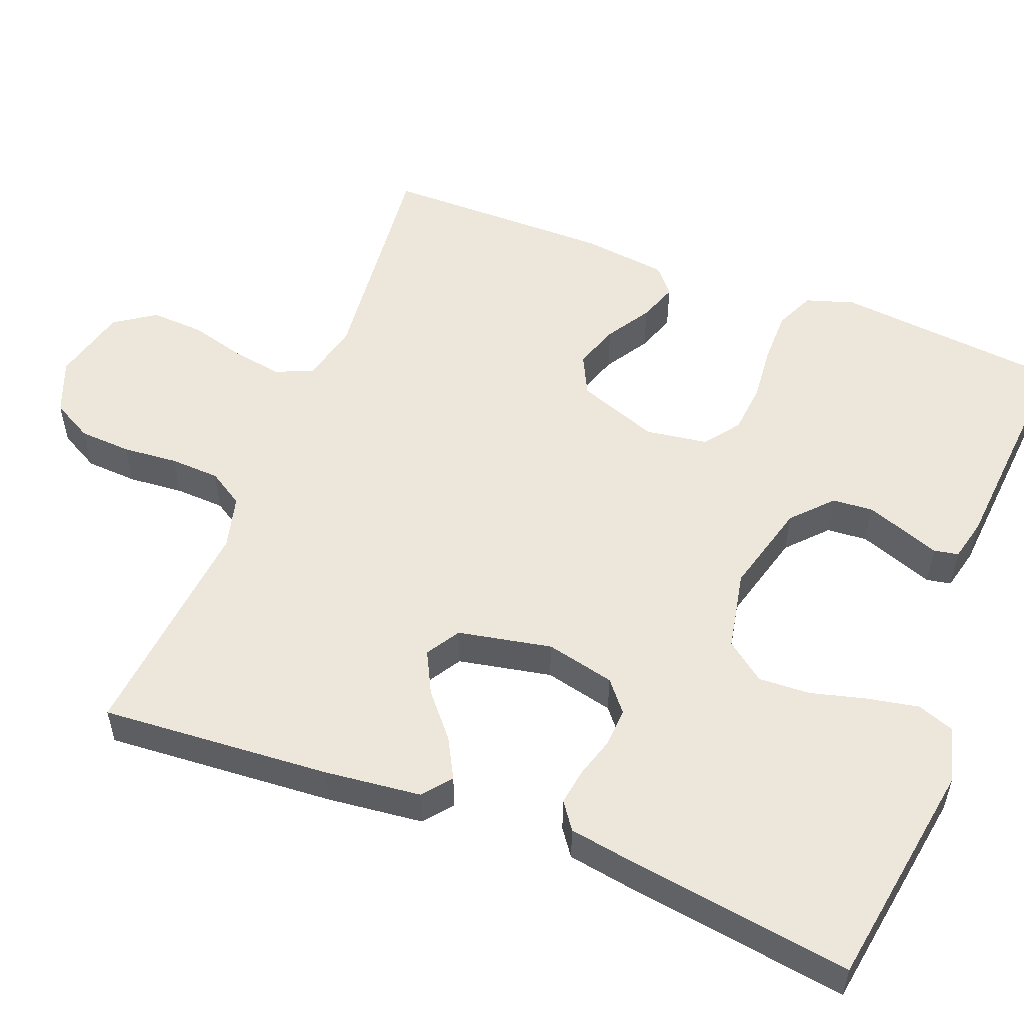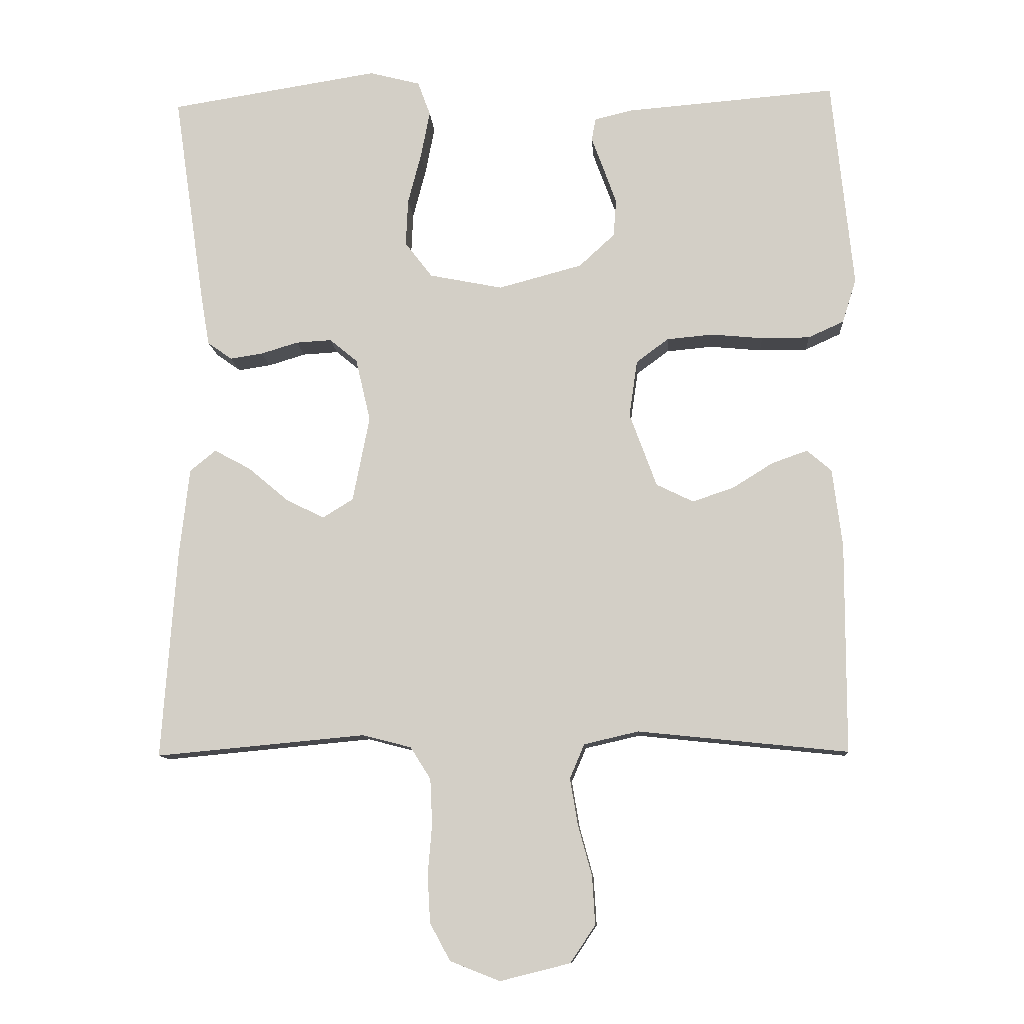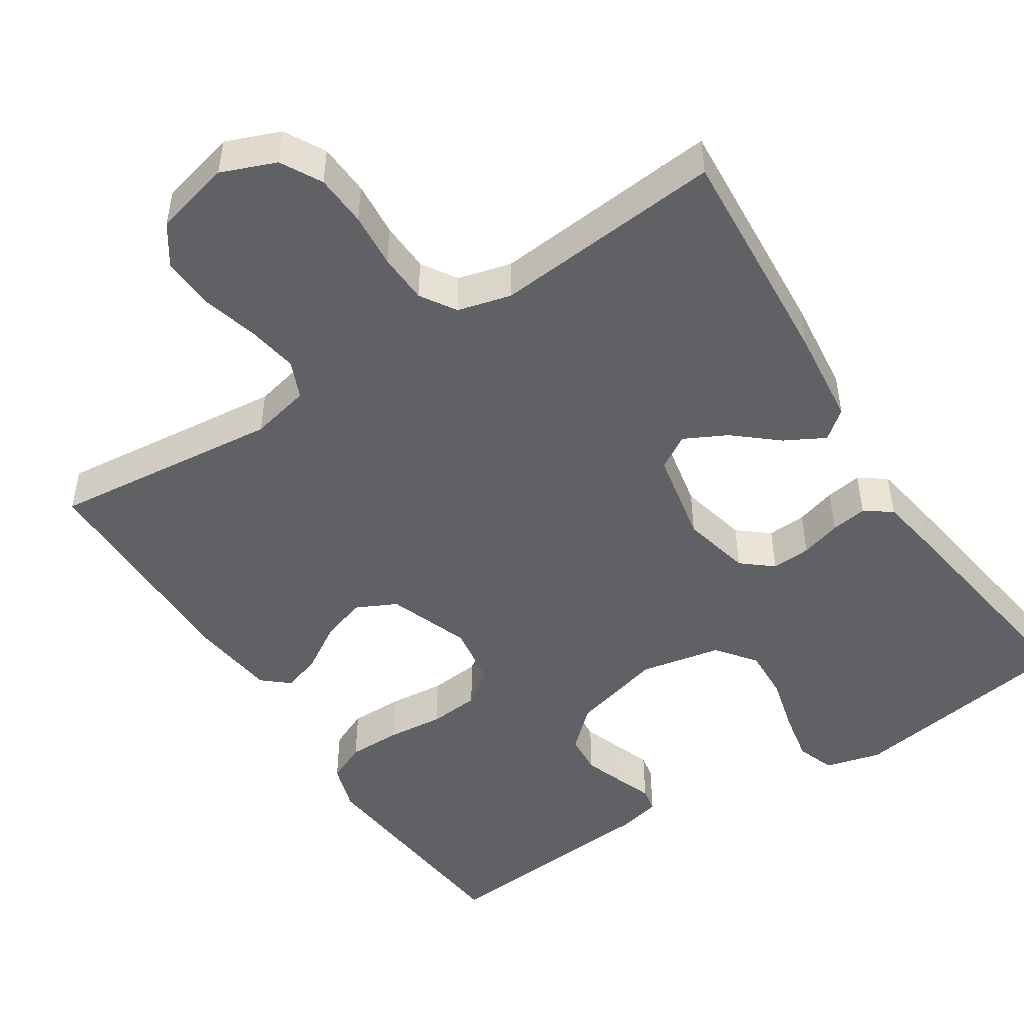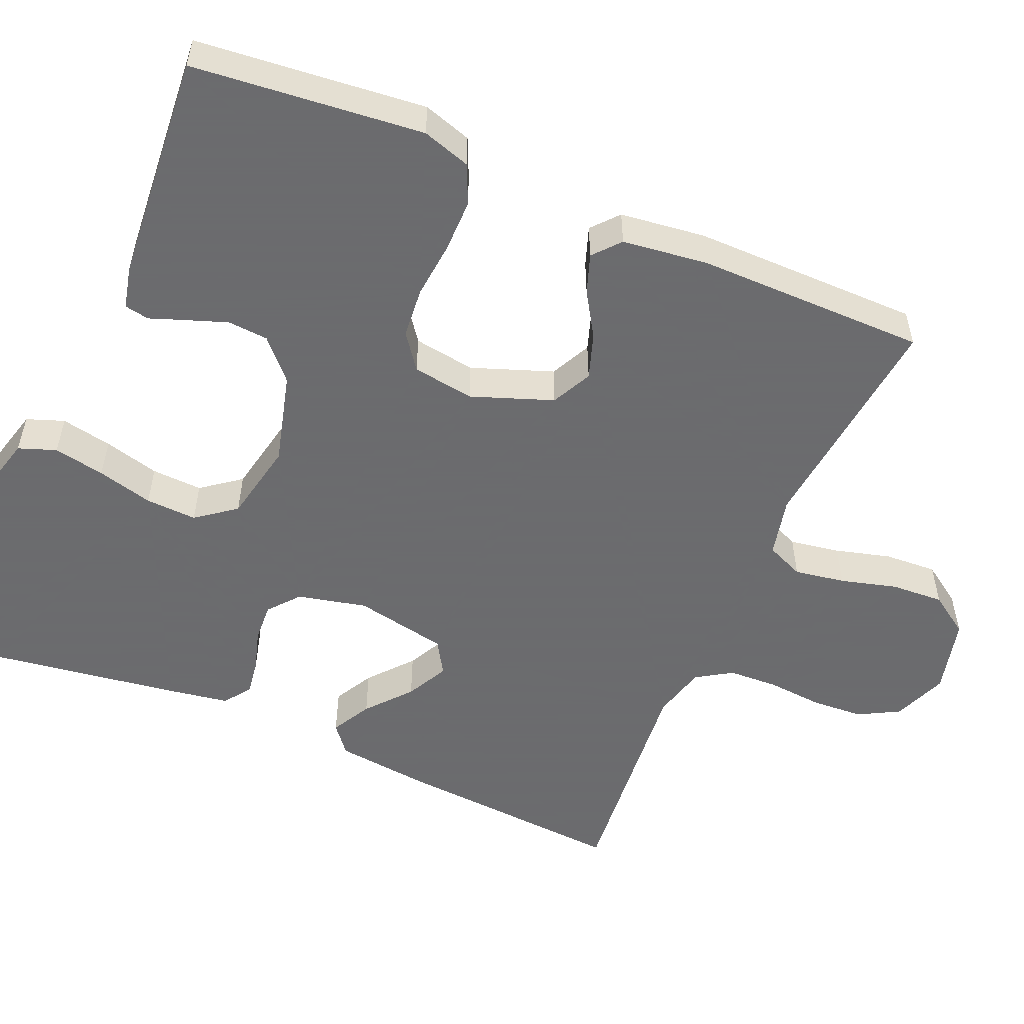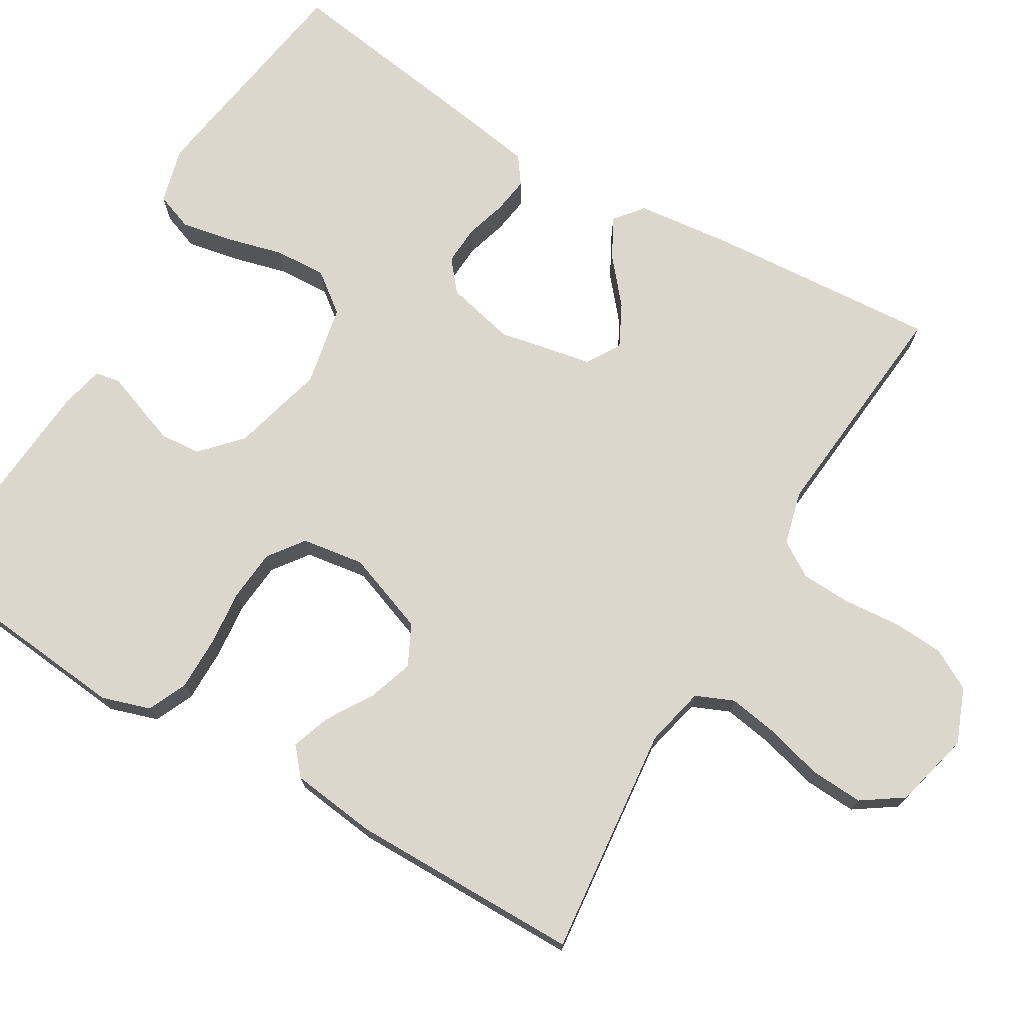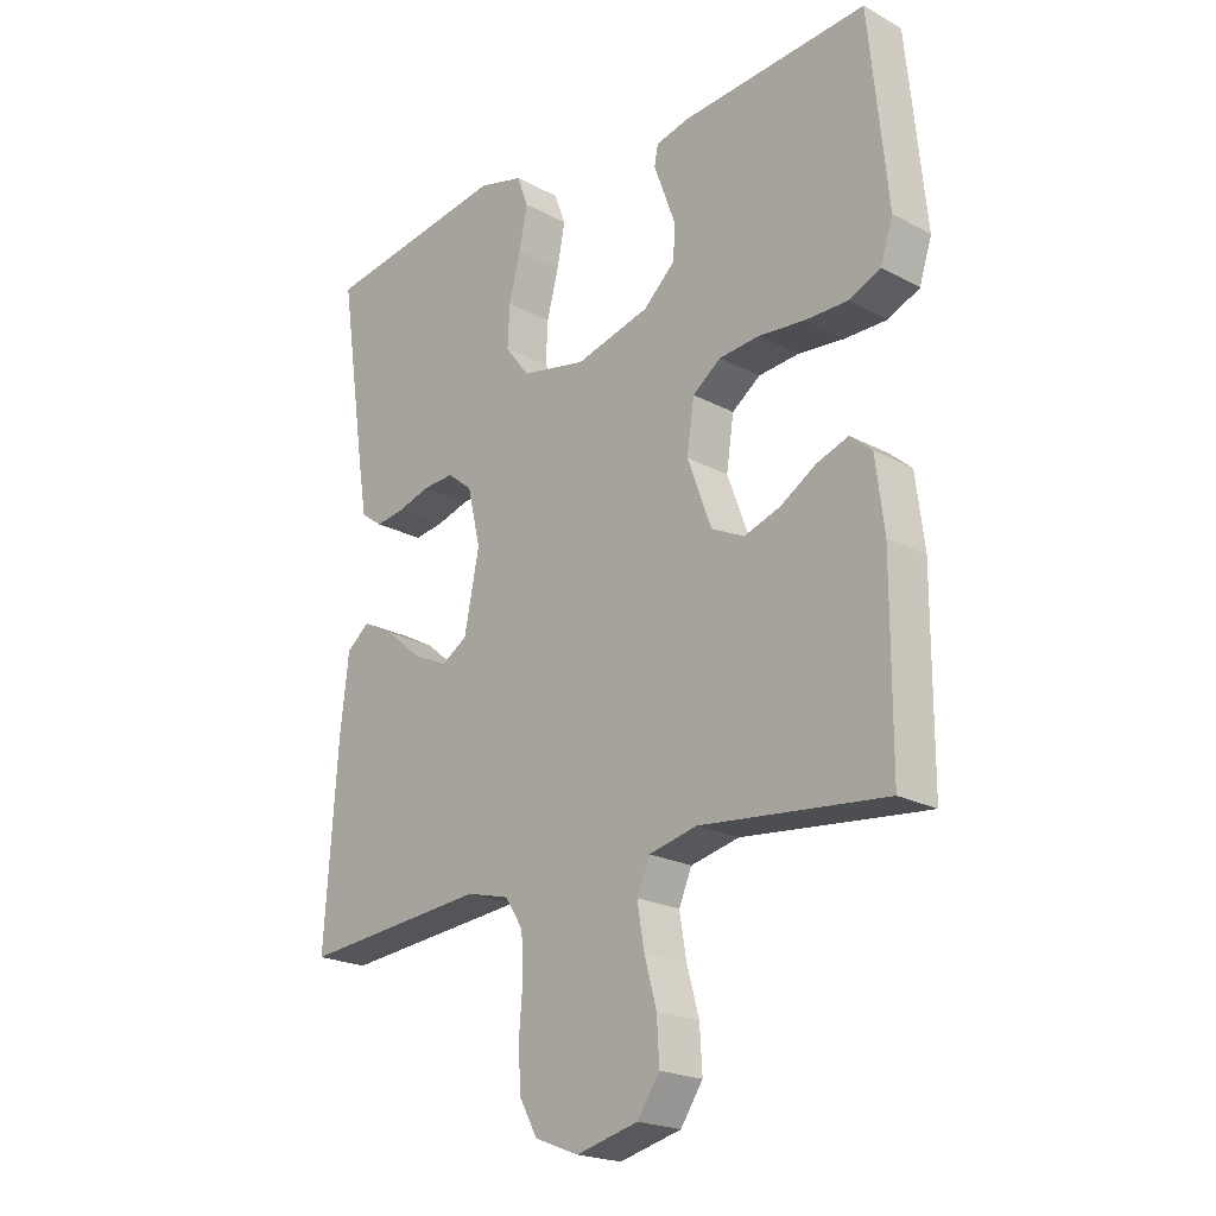
<metadata>
{"format":"obj","ext":"obj","renderer":"f3d","projection":"perspective","resolution":1024,"background":"white","views":[{"elev":53.7,"azim":-68.7,"up":"+Y"},{"elev":-10.8,"azim":3.9,"up":"+Z"},{"elev":-48.7,"azim":-147.1,"up":"+Y"},{"elev":-53.5,"azim":66.7,"up":"+Y"},{"elev":73.1,"azim":120.5,"up":"+Y"},{"elev":-21.3,"azim":46.3,"up":"+Z"}]}
</metadata>
<code>
v -0.5 0.07 -0.5
v -0.479 0.07 -0.2
v -0.465 0.07 -0.075
v -0.428 0.07 -0.045
v -0.376 0.07 -0.073
v -0.319 0.07 -0.121
v -0.264 0.07 -0.149
v -0.22 0.07 -0.122
v -0.196 0.07 0
v -0.217 0.07 0.09
v -0.257 0.07 0.123
v -0.308 0.07 0.12
v -0.361 0.07 0.104
v -0.408 0.07 0.097
v -0.443 0.07 0.122
v -0.456 0.07 0.2
v -0.5 0.07 0.5
v -0.2 0.07 0.547
v -0.127 0.07 0.528
v -0.109 0.07 0.479
v -0.122 0.07 0.412
v -0.141 0.07 0.339
v -0.144 0.07 0.272
v -0.105 0.07 0.221
v 0 0.07 0.2
v 0.12 0.07 0.232
v 0.171 0.07 0.279
v 0.175 0.07 0.332
v 0.156 0.07 0.385
v 0.139 0.07 0.431
v 0.145 0.07 0.463
v 0.2 0.07 0.476
v 0.5 0.07 0.5
v 0.53 0.07 0.2
v 0.51 0.07 0.137
v 0.459 0.07 0.114
v 0.39 0.07 0.114
v 0.316 0.07 0.121
v 0.25 0.07 0.115
v 0.204 0.07 0.081
v 0.192 0.07 0
v 0.231 0.07 -0.106
v 0.284 0.07 -0.132
v 0.343 0.07 -0.112
v 0.401 0.07 -0.076
v 0.452 0.07 -0.058
v 0.487 0.07 -0.088
v 0.501 0.07 -0.2
v 0.5 0.07 -0.5
v 0.2 0.07 -0.469
v 0.122 0.07 -0.487
v 0.101 0.07 -0.536
v 0.112 0.07 -0.602
v 0.132 0.07 -0.675
v 0.136 0.07 -0.744
v 0.1 0.07 -0.797
v 0 0.07 -0.822
v -0.071 0.07 -0.794
v -0.1 0.07 -0.741
v -0.104 0.07 -0.673
v -0.098 0.07 -0.601
v -0.101 0.07 -0.536
v -0.13 0.07 -0.49
v -0.2 0.07 -0.472
v -0.5 0 -0.5
v -0.479 0 -0.2
v -0.465 0 -0.075
v -0.428 0 -0.045
v -0.376 0 -0.073
v -0.319 0 -0.121
v -0.264 0 -0.149
v -0.22 0 -0.122
v -0.196 0 0
v -0.217 0 0.09
v -0.257 0 0.123
v -0.308 0 0.12
v -0.361 0 0.104
v -0.408 0 0.097
v -0.443 0 0.122
v -0.456 0 0.2
v -0.5 0 0.5
v -0.2 0 0.547
v -0.127 0 0.528
v -0.109 0 0.479
v -0.122 0 0.412
v -0.141 0 0.339
v -0.144 0 0.272
v -0.105 0 0.221
v 0 0 0.2
v 0.12 0 0.232
v 0.171 0 0.279
v 0.175 0 0.332
v 0.156 0 0.385
v 0.139 0 0.431
v 0.145 0 0.463
v 0.2 0 0.476
v 0.5 0 0.5
v 0.53 0 0.2
v 0.51 0 0.137
v 0.459 0 0.114
v 0.39 0 0.114
v 0.316 0 0.121
v 0.25 0 0.115
v 0.204 0 0.081
v 0.192 0 0
v 0.231 0 -0.106
v 0.284 0 -0.132
v 0.343 0 -0.112
v 0.401 0 -0.076
v 0.452 0 -0.058
v 0.487 0 -0.088
v 0.501 0 -0.2
v 0.5 0 -0.5
v 0.2 0 -0.469
v 0.122 0 -0.487
v 0.101 0 -0.536
v 0.112 0 -0.602
v 0.132 0 -0.675
v 0.136 0 -0.744
v 0.1 0 -0.797
v 0 0 -0.822
v -0.071 0 -0.794
v -0.1 0 -0.741
v -0.104 0 -0.673
v -0.098 0 -0.601
v -0.101 0 -0.536
v -0.13 0 -0.49
v -0.2 0 -0.472
f 59 60 61
f 58 59 61
f 57 58 61
f 56 57 61
f 55 56 61
f 54 55 61
f 53 54 61
f 52 53 61 62
f 51 52 62 63
f 48 49 50
f 47 48 50
f 46 47 50
f 45 46 50
f 44 45 50
f 51 63 64
f 50 51 64
f 44 50 64
f 43 44 64
f 36 37 38
f 35 36 38
f 34 35 38
f 33 34 38
f 32 33 38
f 31 32 38
f 30 31 38
f 29 30 38
f 28 29 38
f 27 28 38 39
f 26 27 39 40
f 20 21 22
f 19 20 22
f 18 19 22
f 17 18 22
f 16 17 22
f 15 16 22
f 14 15 22
f 13 14 22
f 12 13 22
f 11 12 22 23
f 10 11 23 24
f 4 5 6
f 3 4 6
f 2 3 6
f 1 2 6
f 64 1 6
f 64 6 7
f 64 7 8
f 43 64 8
f 42 43 8
f 41 42 8 9
f 41 9 10
f 40 41 10
f 26 40 10
f 25 26 10
f 10 24 25
f 125 124 123
f 125 123 122
f 125 122 121
f 125 121 120
f 125 120 119
f 125 119 118
f 125 118 117
f 126 125 117 116
f 127 126 116 115
f 114 113 112
f 114 112 111
f 114 111 110
f 114 110 109
f 114 109 108
f 128 127 115
f 128 115 114
f 128 114 108
f 128 108 107
f 102 101 100
f 102 100 99
f 102 99 98
f 102 98 97
f 102 97 96
f 102 96 95
f 102 95 94
f 102 94 93
f 102 93 92
f 103 102 92 91
f 104 103 91 90
f 86 85 84
f 86 84 83
f 86 83 82
f 86 82 81
f 86 81 80
f 86 80 79
f 86 79 78
f 86 78 77
f 86 77 76
f 87 86 76 75
f 88 87 75 74
f 70 69 68
f 70 68 67
f 70 67 66
f 70 66 65
f 70 65 128
f 71 70 128
f 72 71 128
f 72 128 107
f 72 107 106
f 73 72 106 105
f 74 73 105
f 74 105 104
f 74 104 90
f 74 90 89
f 89 88 74
f 1 65 66 2
f 2 66 67 3
f 3 67 68 4
f 4 68 69 5
f 5 69 70 6
f 6 70 71 7
f 7 71 72 8
f 8 72 73 9
f 9 73 74 10
f 10 74 75 11
f 11 75 76 12
f 12 76 77 13
f 13 77 78 14
f 14 78 79 15
f 15 79 80 16
f 16 80 81 17
f 17 81 82 18
f 18 82 83 19
f 19 83 84 20
f 20 84 85 21
f 21 85 86 22
f 22 86 87 23
f 23 87 88 24
f 24 88 89 25
f 25 89 90 26
f 26 90 91 27
f 27 91 92 28
f 28 92 93 29
f 29 93 94 30
f 30 94 95 31
f 31 95 96 32
f 32 96 97 33
f 33 97 98 34
f 34 98 99 35
f 35 99 100 36
f 36 100 101 37
f 37 101 102 38
f 38 102 103 39
f 39 103 104 40
f 40 104 105 41
f 41 105 106 42
f 42 106 107 43
f 43 107 108 44
f 44 108 109 45
f 45 109 110 46
f 46 110 111 47
f 47 111 112 48
f 48 112 113 49
f 49 113 114 50
f 50 114 115 51
f 51 115 116 52
f 52 116 117 53
f 53 117 118 54
f 54 118 119 55
f 55 119 120 56
f 56 120 121 57
f 57 121 122 58
f 58 122 123 59
f 59 123 124 60
f 60 124 125 61
f 61 125 126 62
f 62 126 127 63
f 63 127 128 64
f 64 128 65 1

</code>
